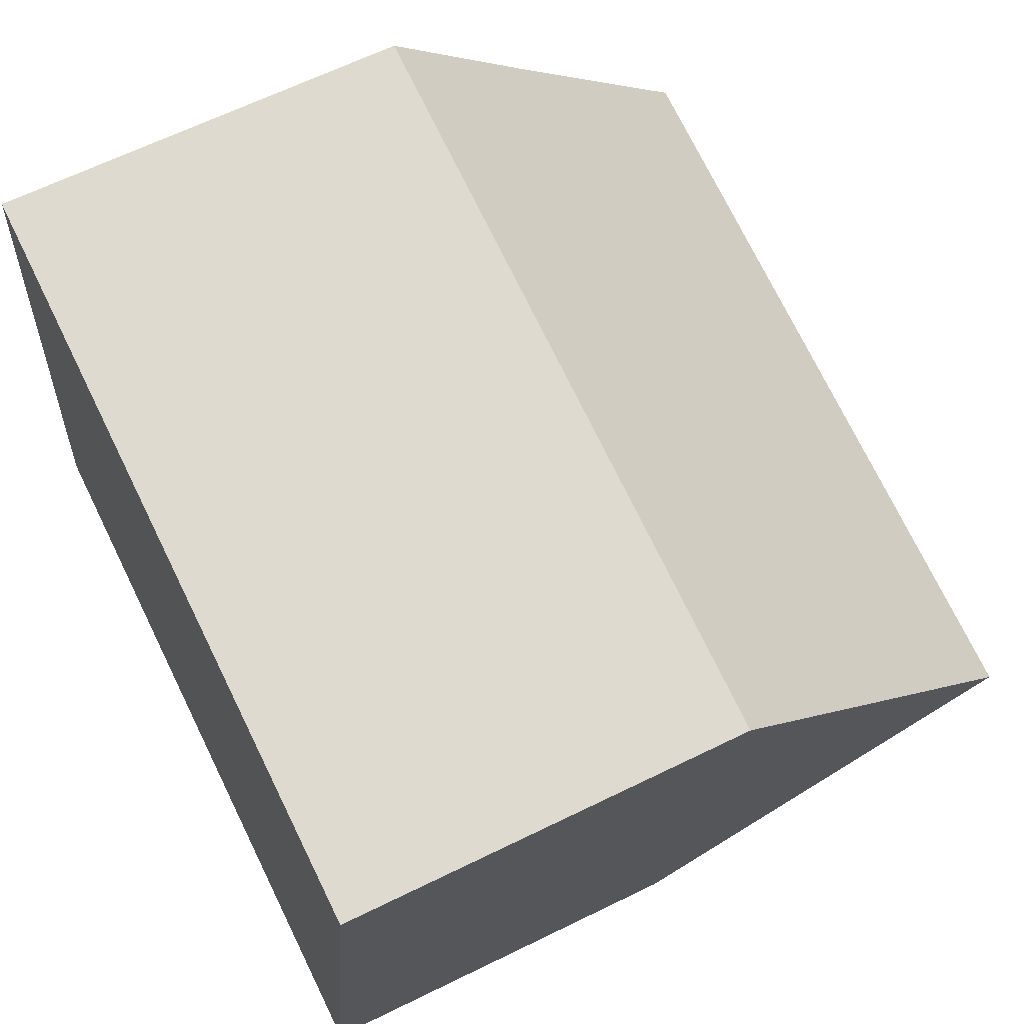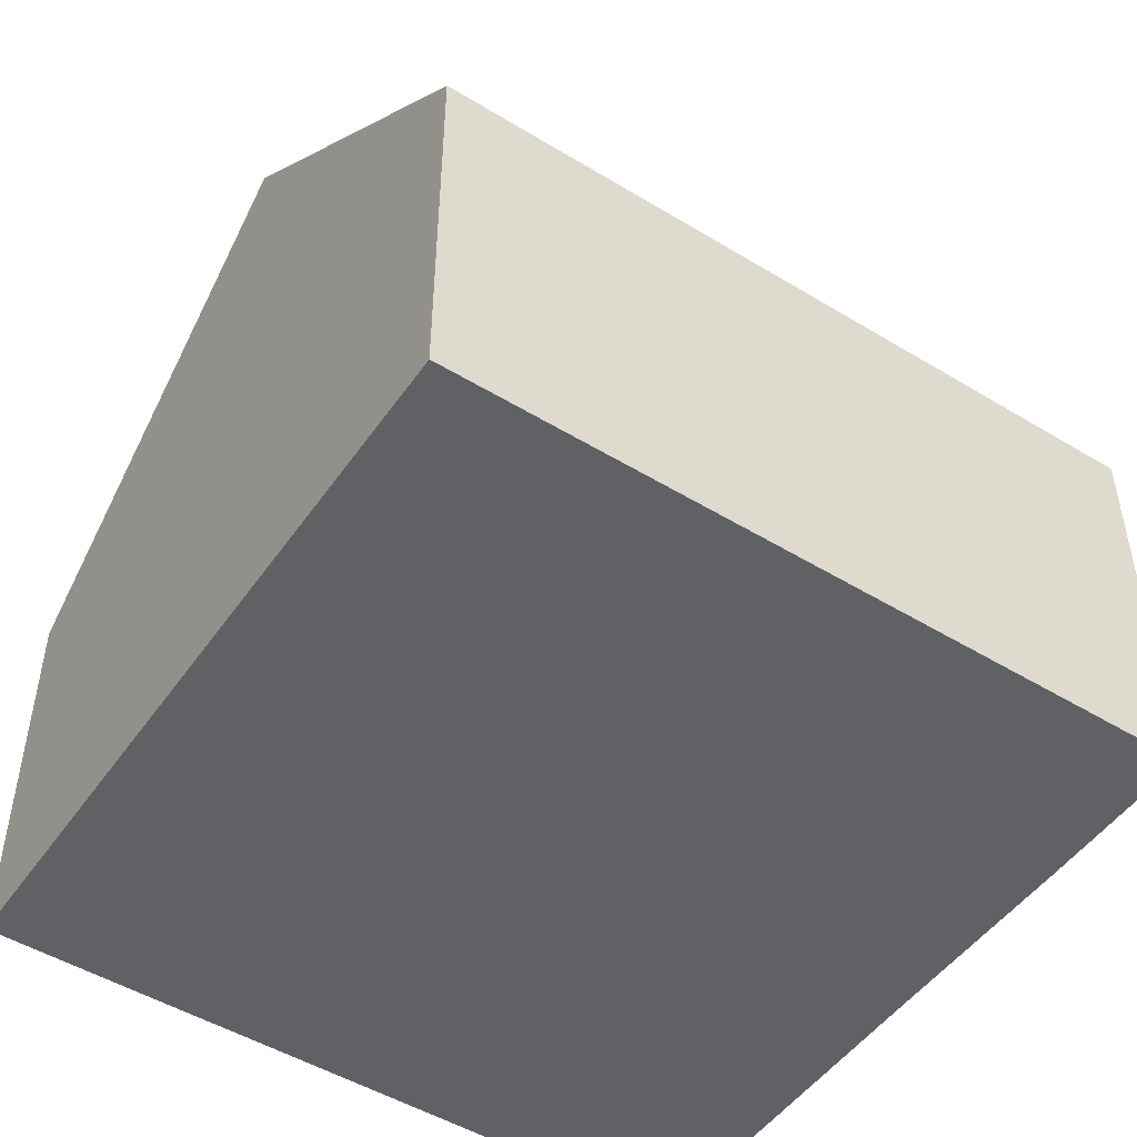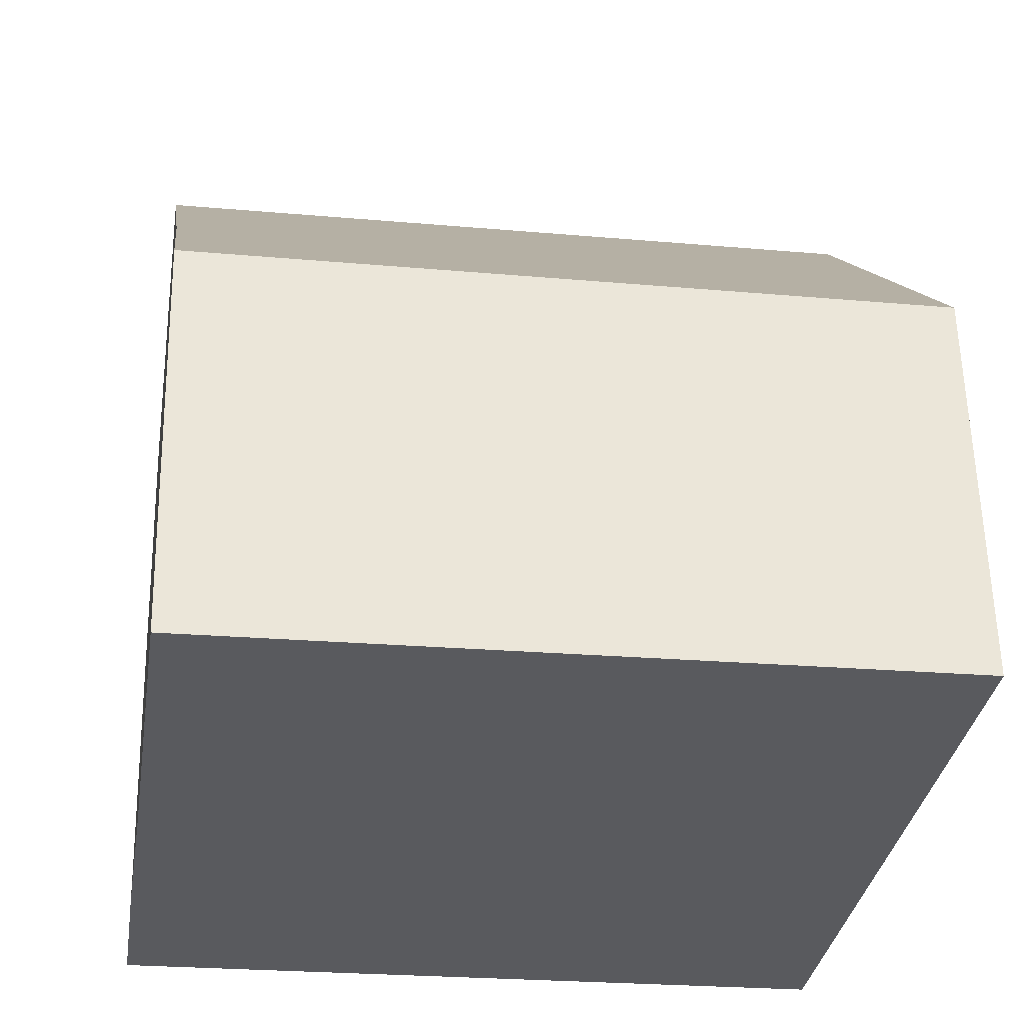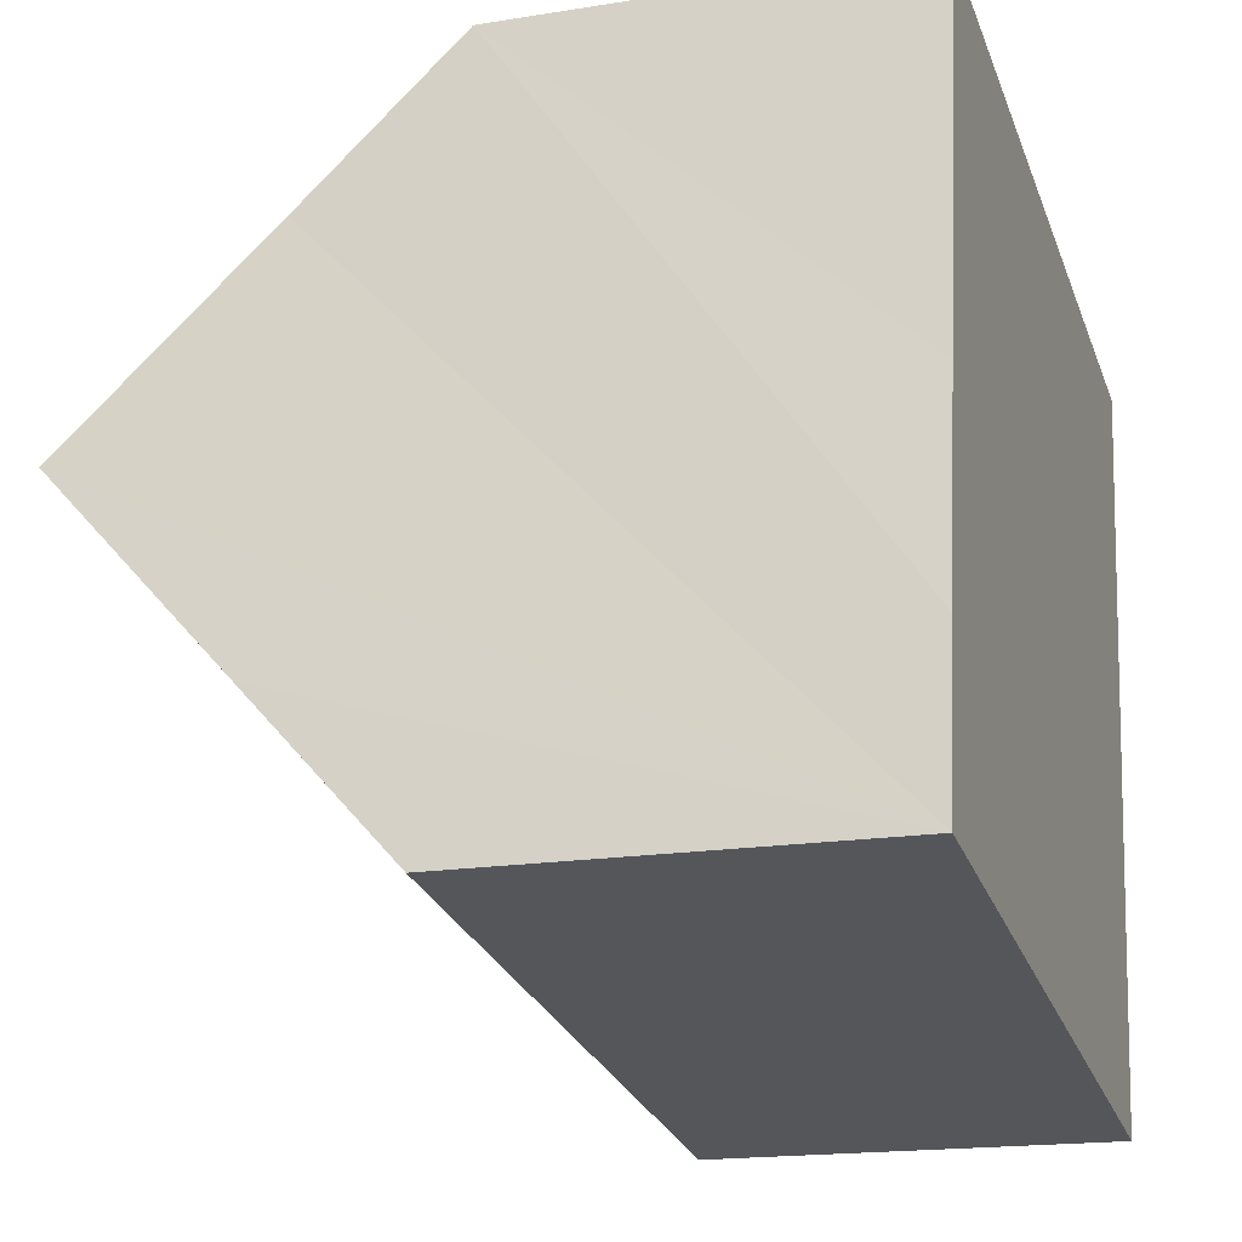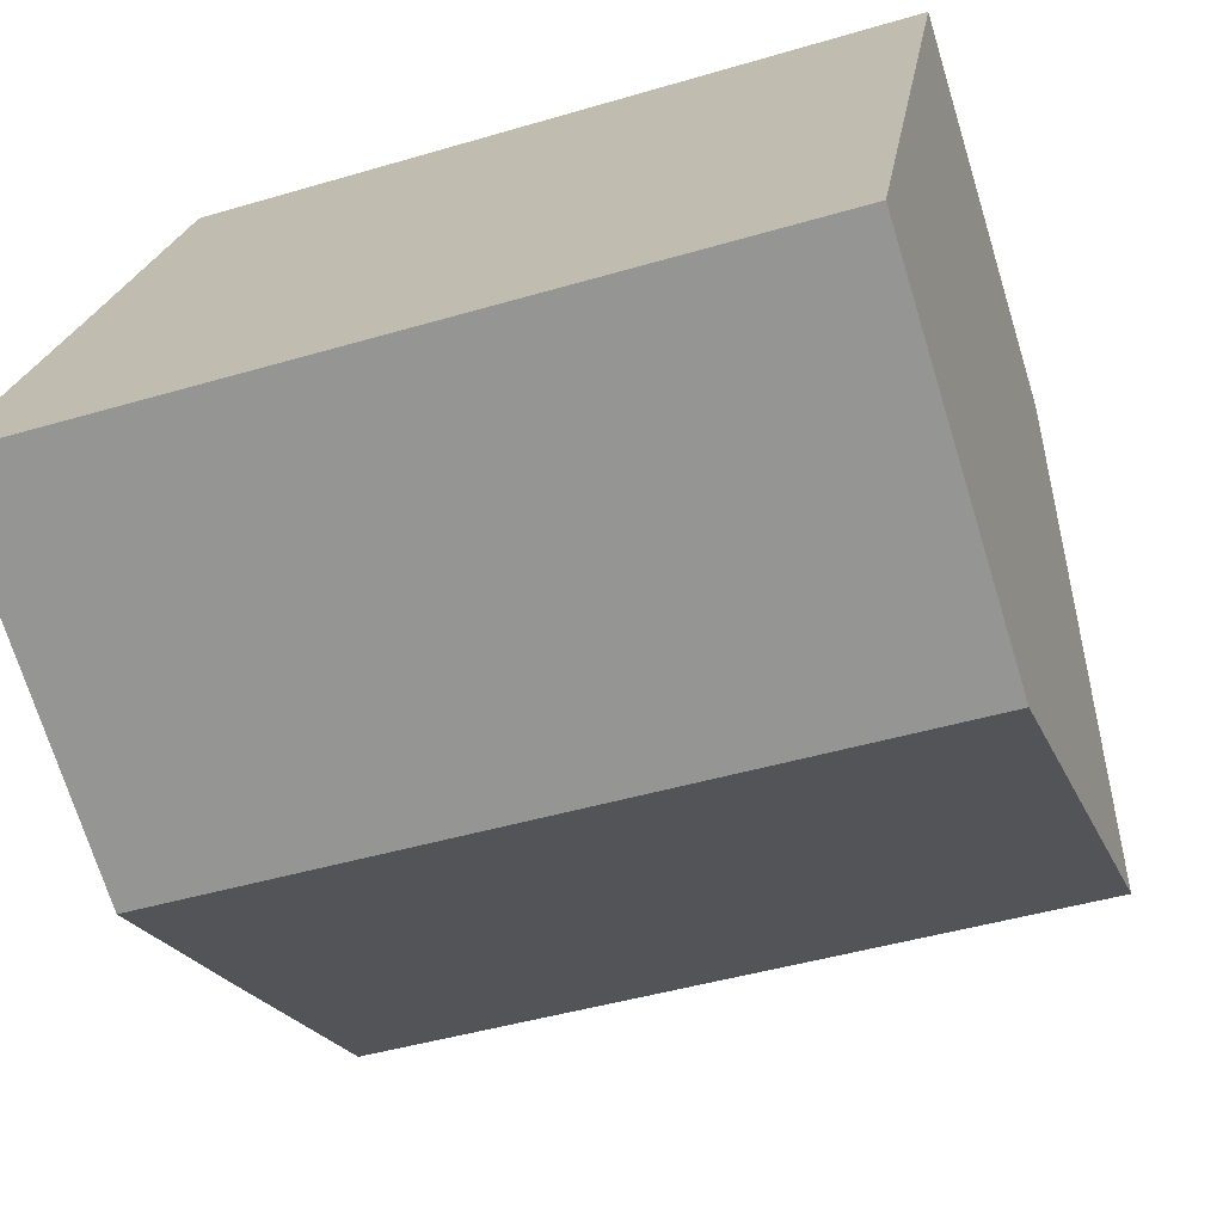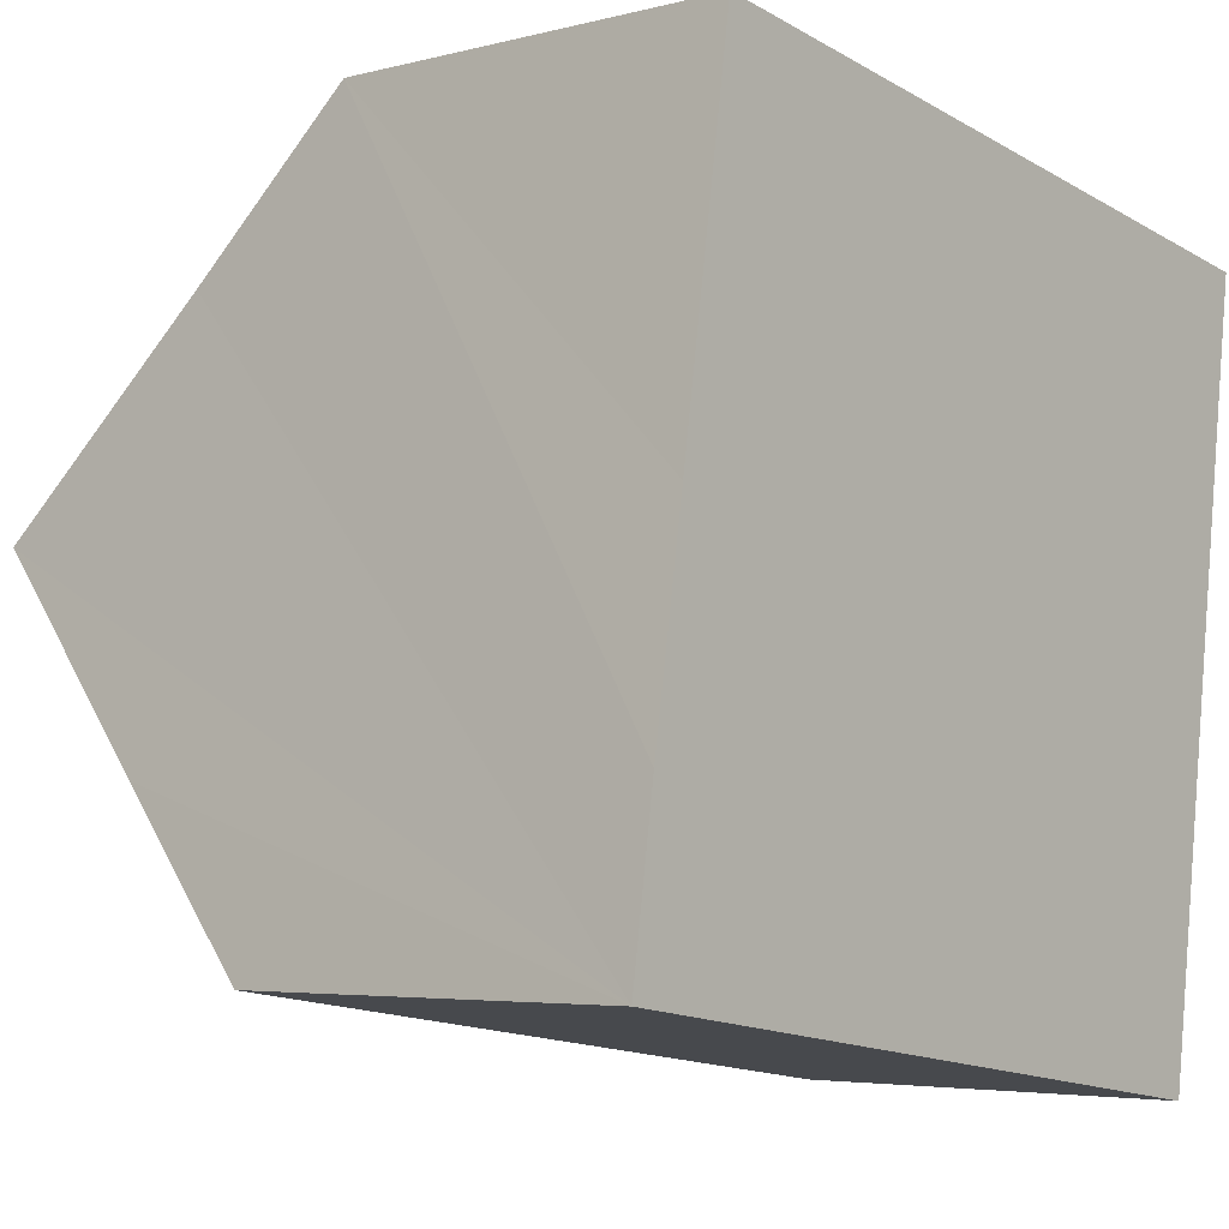
<metadata>
{"format":"obj","ext":"obj","renderer":"f3d","projection":"perspective","resolution":1024,"background":"white","views":[{"elev":64.2,"azim":63.6,"up":"+Z"},{"elev":-49.9,"azim":154.5,"up":"+Y"},{"elev":58.4,"azim":-1.1,"up":"+Z"},{"elev":-17.5,"azim":-72.2,"up":"+Z"},{"elev":-71.3,"azim":17.1,"up":"+Z"},{"elev":-4.4,"azim":-49.8,"up":"+Z"}]}
</metadata>
<code>
v  9.63 5.197 -1.42
v  0.744 9.703 4.806
v  10.31 9.703 3.395
v  0 5.197 3.182e-16
v  0.318 7.199 2.138
v  11 5.17 8.239
v  1.176 7.166 7.511
v  1.473 5.216 9.594
v  0 0 0
v  0.318 -1.309e-16 2.138
v  0.744 -2.943e-16 4.806
v  1.473 -5.875e-16 9.594
v  1.176 -4.599e-16 7.511
v  11 -5.045e-16 8.239
v  10.31 -2.079e-16 3.395
v  9.63 8.695e-17 -1.42
g defaultobject
f 1 2 3
f 2 1 4
f 2 4 5
f 6 7 8
f 7 6 2
f 2 6 3
f 9 5 4
f 5 9 2
f 2 9 7
f 7 9 8
f 8 9 10
f 8 10 11
f 8 11 12
f 12 11 13
f 12 6 8
f 6 12 14
f 14 3 6
f 3 14 1
f 1 14 15
f 1 15 16
f 16 4 1
f 4 16 9
f 12 15 14
f 15 12 13
f 15 13 11
f 15 11 16
f 16 11 10
f 16 10 9

</code>
